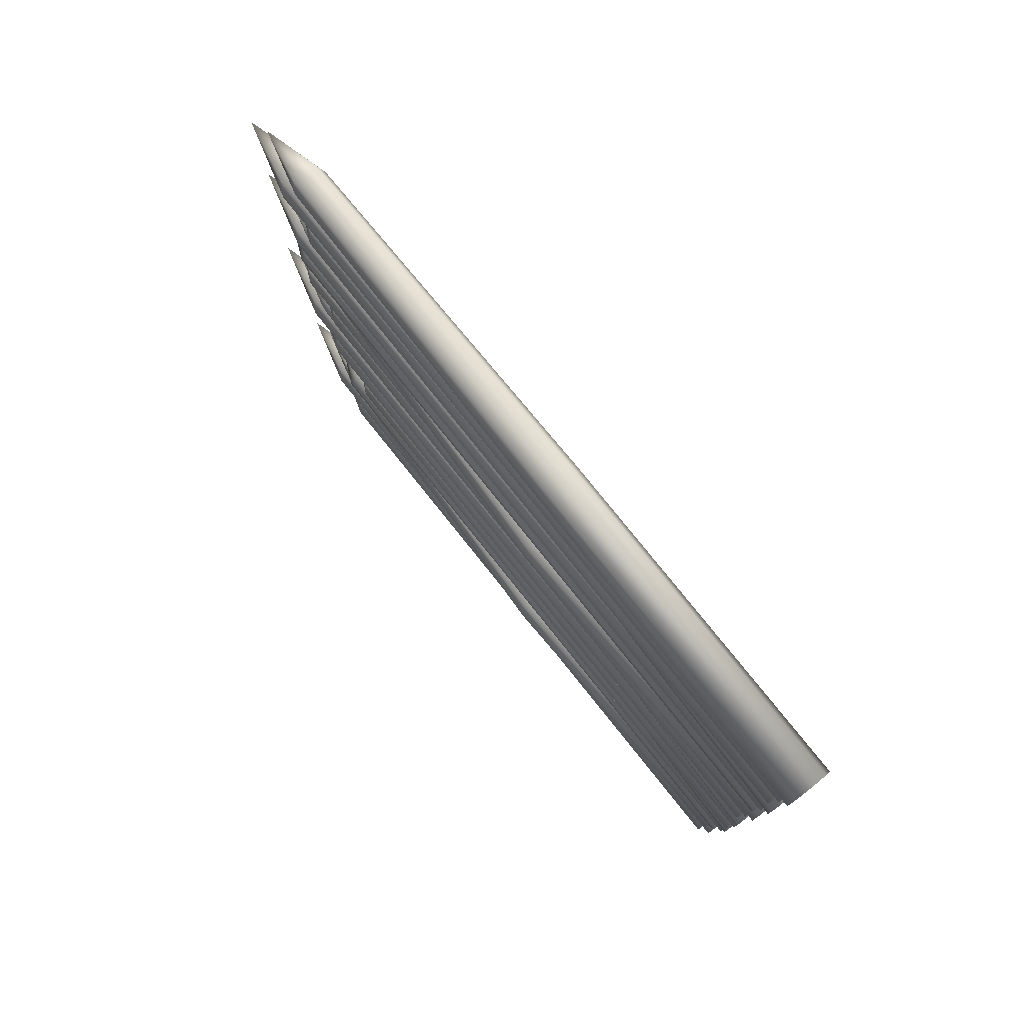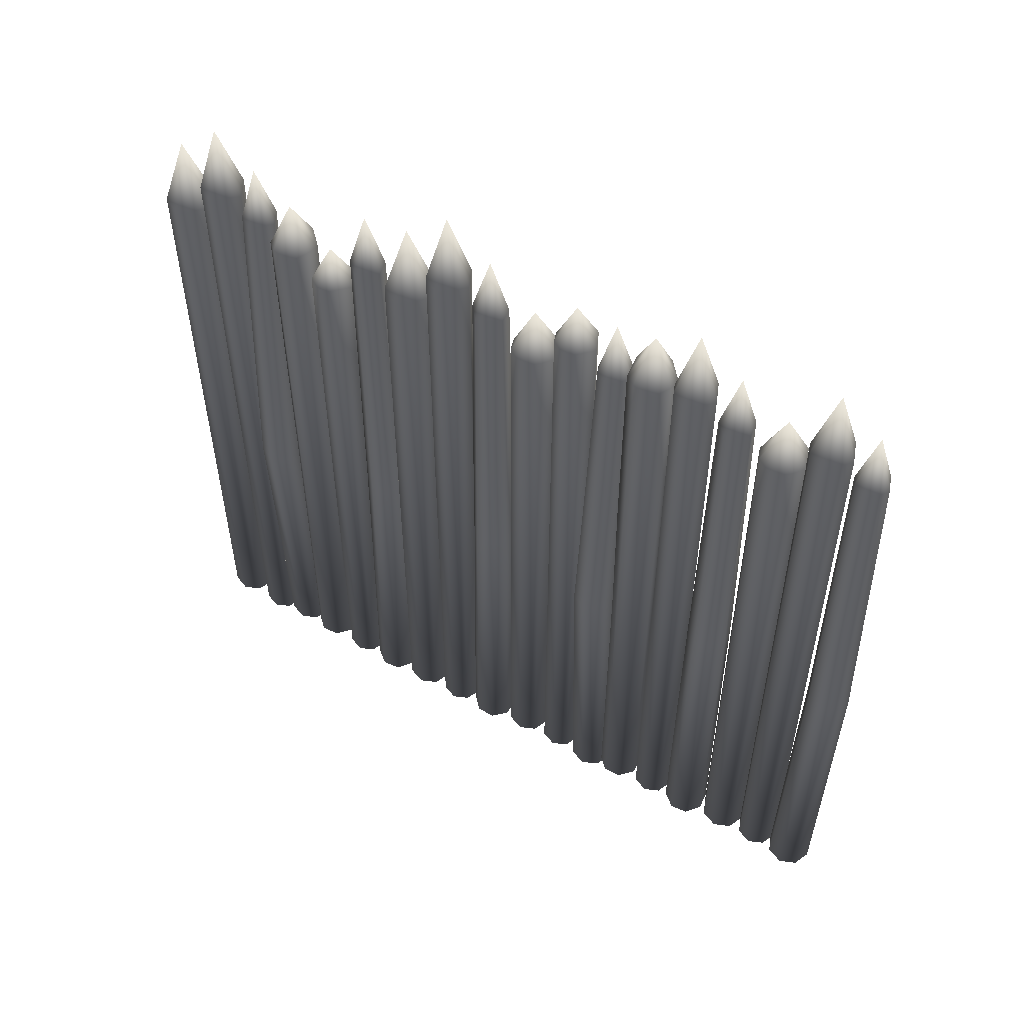
<metadata>
{"format":"obj","ext":"obj","renderer":"f3d","projection":"perspective","resolution":1024,"background":"white","views":[{"elev":78.9,"azim":-38.7,"up":"+Z"},{"elev":53.5,"azim":-59.9,"up":"+Y"}]}
</metadata>
<code>
o palisade_Cylinder.001
v 0 0.00248 0.208
v 0 0.5462 0.208
v 0.0137 0.00248 0.2137
v 0.0137 0.5517 0.2137
v 0.01937 0.00248 0.2274
v 0.01937 0.5462 0.2274
v 0.0137 0.00248 0.2411
v 0.0137 0.5517 0.2411
v -0 0.00248 0.2468
v -0 0.5462 0.2468
v -0.0137 0.00248 0.2411
v -0.0137 0.5517 0.2411
v -0.01937 0.00248 0.2274
v -0.01937 0.5462 0.2274
v -0.0137 0.00248 0.2137
v -0.0137 0.5517 0.2137
v 0 0.5887 0.2274
v 0 -0.000221 0.2457
v 0 0.5759 0.2457
v 0.01241 -0.000221 0.2508
v 0.01241 0.5821 0.2508
v 0.01755 -0.000221 0.2632
v 0.01755 0.5759 0.2632
v 0.01241 -0.000221 0.2756
v 0.01241 0.5821 0.2756
v -0 -0.000221 0.2808
v -0 0.5759 0.2808
v -0.01241 -0.000221 0.2756
v -0.01241 0.5821 0.2756
v -0.01755 -0.000221 0.2632
v -0.01755 0.5759 0.2632
v -0.01241 -0.000221 0.2508
v -0.01241 0.5821 0.2508
v 0 0.6386 0.2632
v 0 -0.004734 0.278
v -0 0.5602 0.2833
v 0.0136 -0.004734 0.2837
v 0.009898 0.5651 0.2874
v 0.01923 -0.004734 0.2973
v 0.014 0.5602 0.2973
v 0.0136 -0.004734 0.3109
v 0.009898 0.5651 0.3072
v -0 -0.004734 0.3165
v -0 0.5602 0.3113
v -0.0136 -0.004734 0.3109
v -0.009898 0.5651 0.3072
v -0.01923 -0.004734 0.2973
v -0.014 0.5602 0.2973
v -0.0136 -0.004734 0.2837
v -0.009898 0.5651 0.2874
v 0 0.6123 0.2973
v -0 0.2727 0.2833
v 0.01281 0.2759 0.2886
v 0.01811 0.2727 0.3014
v 0.01281 0.2759 0.3142
v -0 0.2727 0.3195
v -0.01281 0.2759 0.3142
v -0.01811 0.2727 0.3014
v -0.01281 0.2759 0.2886
v -0.007676 0.001898 0.09828
v -0.007676 0.5722 0.09828
v 0.007151 0.001898 0.09806
v 0.007151 0.5782 0.09806
v 0.01779 0.001898 0.1084
v 0.01779 0.5722 0.1084
v 0.01801 0.001898 0.1232
v 0.01801 0.5782 0.1232
v 0.007676 0.001898 0.1339
v 0.007676 0.5722 0.1339
v -0.007151 0.001898 0.1341
v -0.007151 0.5782 0.1341
v -0.01779 0.001898 0.1237
v -0.01779 0.5722 0.1237
v -0.01801 0.001898 0.1089
v -0.01801 0.5782 0.1089
v 0 0.6177 0.1161
v 0 -0.000221 0.1344
v 0 0.5759 0.1344
v 0.01241 -0.000221 0.1395
v 0.01241 0.5821 0.1395
v 0.01755 -0.000221 0.1519
v 0.01755 0.5759 0.1519
v 0.01241 -0.000221 0.1643
v 0.01241 0.5821 0.1643
v -0 -0.000221 0.1695
v -0 0.5759 0.1695
v -0.01241 -0.000221 0.1643
v -0.01241 0.5821 0.1643
v -0.01755 -0.000221 0.1519
v -0.01755 0.5759 0.1519
v -0.01241 -0.000221 0.1395
v -0.01241 0.5821 0.1395
v 0 0.6386 0.1519
v 0.005348 -0.004734 0.1693
v 0.003835 0.5602 0.1743
v 0.01674 -0.004734 0.1786
v 0.01213 0.5651 0.1811
v 0.0182 -0.004734 0.1933
v 0.01319 0.5602 0.1918
v 0.008877 -0.004734 0.2047
v 0.006403 0.5651 0.2001
v -0.005771 -0.004734 0.2061
v -0.004258 0.5602 0.2011
v -0.01716 -0.004734 0.1968
v -0.01255 0.5651 0.1943
v -0.01862 -0.004734 0.1822
v -0.01361 0.5602 0.1837
v -0.0093 -0.004734 0.1708
v -0.006826 0.5651 0.1754
v -0.000211 0.6123 0.1877
v 0.01205 0.2727 0.1682
v 0.02278 0.2759 0.177
v 0.02415 0.2727 0.1908
v 0.01537 0.2759 0.2015
v 0.001577 0.2727 0.2029
v -0.00915 0.2759 0.1941
v -0.01053 0.2727 0.1803
v -0.001746 0.2759 0.1696
v 0 0.00248 -0.004864
v 0 0.5462 -0.004864
v 0.0137 0.00248 0.00081
v 0.0137 0.5517 0.00081
v 0.01937 0.00248 0.01451
v 0.01937 0.5462 0.01451
v 0.0137 0.00248 0.02821
v 0.0137 0.5517 0.02821
v -0 0.00248 0.03388
v -0 0.5462 0.03388
v -0.0137 0.00248 0.02821
v -0.0137 0.5517 0.02821
v -0.01937 0.00248 0.01451
v -0.01937 0.5462 0.01451
v -0.0137 0.00248 0.00081
v -0.0137 0.5517 0.00081
v 0 0.5887 0.01451
v 0 -0.000221 0.03281
v 0 0.5759 0.03281
v 0.01241 -0.000221 0.03795
v 0.01241 0.5821 0.03795
v 0.01755 -0.000221 0.05036
v 0.01755 0.5759 0.05036
v 0.01241 -0.000221 0.06277
v 0.01241 0.5821 0.06277
v -0 -0.000221 0.06791
v -0 0.5759 0.06791
v -0.01241 -0.000221 0.06277
v -0.01241 0.5821 0.06277
v -0.01755 -0.000221 0.05036
v -0.01755 0.5759 0.05036
v -0.01241 -0.000221 0.03795
v -0.01241 0.5821 0.03795
v 0 0.6139 0.05036
v 0 -0.004734 0.06516
v -0 0.5602 0.07039
v 0.0136 -0.004734 0.07079
v 0.009898 0.5651 0.07449
v 0.01923 -0.004734 0.08439
v 0.014 0.5602 0.08439
v 0.0136 -0.004734 0.09799
v 0.009898 0.5651 0.09429
v -0 -0.004734 0.1036
v -0 0.5602 0.09839
v -0.0136 -0.004734 0.09799
v -0.009898 0.5651 0.09429
v -0.01923 -0.004734 0.08439
v -0.014 0.5602 0.08439
v -0.0136 -0.004734 0.07079
v -0.009898 0.5651 0.07449
v 0 0.6123 0.08439
v -0.009325 0.2727 0.06399
v 0.003482 0.2759 0.06929
v 0.008787 0.2727 0.0821
v 0.003482 0.2759 0.09491
v -0.009325 0.2727 0.1002
v -0.02213 0.2759 0.09491
v -0.02744 0.2727 0.0821
v -0.02213 0.2759 0.06929
v -2.8e-05 -0.001809 -0.1191
v -2.8e-05 0.5542 -0.1191
v 0.01412 -0.001809 -0.1133
v 0.01412 0.56 -0.1133
v 0.01997 -0.001809 -0.09913
v 0.01997 0.5542 -0.09913
v 0.01412 -0.001809 -0.08499
v 0.01412 0.56 -0.08499
v -2.8e-05 -0.001809 -0.07913
v -2.8e-05 0.5542 -0.07913
v -0.01417 -0.001809 -0.08499
v -0.01417 0.56 -0.08499
v -0.02003 -0.001809 -0.09913
v -0.02003 0.5542 -0.09913
v -0.01417 -0.001809 -0.1133
v -0.01417 0.56 -0.1133
v -2.8e-05 0.6182 -0.09913
v -2.8e-05 -0.004598 -0.08024
v -2.8e-05 0.5849 -0.08024
v 0.01278 -0.004598 -0.07493
v 0.01278 0.5913 -0.07493
v 0.01809 -0.004598 -0.06212
v 0.01809 0.5849 -0.06212
v 0.01278 -0.004598 -0.04931
v 0.01278 0.5913 -0.04931
v -2.8e-05 -0.004598 -0.044
v -2.8e-05 0.5849 -0.044
v -0.01284 -0.004598 -0.04931
v -0.01284 0.5913 -0.04931
v -0.01815 -0.004598 -0.06212
v -0.01815 0.5849 -0.06212
v -0.01284 -0.004598 -0.07493
v -0.01284 0.5913 -0.07493
v -2.8e-05 0.6497 -0.06212
v -0.008997 -0.002947 -0.006386
v -0.006712 0.5687 -0.01128
v -0.01927 -0.002947 -0.01759
v -0.01418 0.5738 -0.01944
v -0.0186 -0.002947 -0.03277
v -0.0137 0.5687 -0.03049
v -0.007396 -0.002947 -0.04304
v -0.005547 0.5738 -0.03796
v 0.007788 -0.002947 -0.04238
v 0.005503 0.5687 -0.03748
v 0.01806 -0.002947 -0.03117
v 0.01298 0.5738 -0.02933
v 0.01739 -0.002947 -0.01599
v 0.01249 0.5687 -0.01827
v 0.006187 -0.002947 -0.005723
v 0.004338 0.5738 -0.0108
v -0.000605 0.6225 -0.02438
v -0.000136 0.2718 -0.0113
v -0.009805 0.2752 -0.02185
v -0.009181 0.2718 -0.03615
v 0.001371 0.2752 -0.04582
v 0.01567 0.2718 -0.04519
v 0.02534 0.2752 -0.03464
v 0.02471 0.2718 -0.02034
v 0.01416 0.2752 -0.01068
v -0.007676 0.00248 -0.2269
v -0.007676 0.5462 -0.2269
v 0.007151 0.00248 -0.2271
v 0.007151 0.5517 -0.2271
v 0.01779 0.00248 -0.2168
v 0.01779 0.5462 -0.2168
v 0.01801 0.00248 -0.202
v 0.01801 0.5517 -0.202
v 0.007676 0.00248 -0.1913
v 0.007676 0.5462 -0.1913
v -0.007151 0.00248 -0.1911
v -0.007151 0.5517 -0.1911
v -0.01779 0.00248 -0.2015
v -0.01779 0.5462 -0.2015
v -0.01801 0.00248 -0.2163
v -0.01801 0.5517 -0.2163
v 0 0.5887 -0.2091
v 0 -0.003361 -0.1908
v 0 0.5244 -0.1908
v 0.01241 -0.003361 -0.1857
v 0.01241 0.5301 -0.1857
v 0.01755 -0.003361 -0.1733
v 0.01755 0.5244 -0.1733
v 0.01241 -0.003361 -0.1609
v 0.01241 0.5301 -0.1609
v -0 -0.003361 -0.1557
v -0 0.5244 -0.1557
v -0.01241 -0.003361 -0.1609
v -0.01241 0.5301 -0.1609
v -0.01755 -0.003361 -0.1733
v -0.01755 0.5244 -0.1733
v -0.01241 -0.003361 -0.1857
v -0.01241 0.5301 -0.1857
v 0 0.5592 -0.1733
v 0.005348 -0.004734 -0.1559
v 0.003835 0.5602 -0.1509
v 0.01674 -0.004734 -0.1466
v 0.01213 0.5651 -0.1441
v 0.0182 -0.004734 -0.1319
v 0.01319 0.5602 -0.1334
v 0.008877 -0.004734 -0.1205
v 0.006403 0.5651 -0.1251
v -0.005771 -0.004734 -0.1191
v -0.004258 0.5602 -0.1241
v -0.01716 -0.004734 -0.1284
v -0.01255 0.5651 -0.1309
v -0.01862 -0.004734 -0.143
v -0.01361 0.5602 -0.1415
v -0.0093 -0.004734 -0.1544
v -0.006826 0.5651 -0.1498
v -0.000211 0.6123 -0.1375
v 0.01205 0.2727 -0.157
v 0.02278 0.2759 -0.1482
v 0.02415 0.2727 -0.1344
v 0.01537 0.2759 -0.1237
v 0.001577 0.2727 -0.1223
v -0.00915 0.2759 -0.1311
v -0.01053 0.2727 -0.1449
v -0.001746 0.2759 -0.1556
v 0 0.007764 -0.3301
v 0 0.5462 -0.3301
v 0.0137 0.007764 -0.3244
v 0.0137 0.5517 -0.3244
v 0.01937 0.007764 -0.3107
v 0.01937 0.5462 -0.3107
v 0.0137 0.007764 -0.297
v 0.0137 0.5517 -0.297
v -0 0.007764 -0.2913
v -0 0.5462 -0.2913
v -0.0137 0.007764 -0.297
v -0.0137 0.5517 -0.297
v -0.01937 0.007764 -0.3107
v -0.01937 0.5462 -0.3107
v -0.0137 0.007764 -0.3244
v -0.0137 0.5517 -0.3244
v 0 0.6081 -0.3107
v 0 -0.000221 -0.2924
v 0 0.5759 -0.2924
v 0.01241 -0.000221 -0.2873
v 0.01241 0.5821 -0.2873
v 0.01755 -0.000221 -0.2748
v 0.01755 0.5759 -0.2748
v 0.01241 -0.000221 -0.2624
v 0.01241 0.5821 -0.2624
v -0 -0.000221 -0.2573
v -0 0.5759 -0.2573
v -0.01241 -0.000221 -0.2624
v -0.01241 0.5821 -0.2624
v -0.01755 -0.000221 -0.2748
v -0.01755 0.5759 -0.2748
v -0.01241 -0.000221 -0.2873
v -0.01241 0.5821 -0.2873
v 0 0.6386 -0.2748
v 0 0.006859 -0.2601
v -0 0.5602 -0.2548
v 0.0136 0.006859 -0.2544
v 0.009898 0.5651 -0.2507
v 0.01923 0.006859 -0.2408
v 0.014 0.5602 -0.2408
v 0.0136 0.006859 -0.2272
v 0.009898 0.5651 -0.2309
v -0 0.006859 -0.2216
v -0 0.5602 -0.2268
v -0.0136 0.006859 -0.2272
v -0.009898 0.5651 -0.2309
v -0.01923 0.006859 -0.2408
v -0.014 0.5602 -0.2408
v -0.0136 0.006859 -0.2544
v -0.009898 0.5651 -0.2507
v 0 0.6123 -0.2408
v -0.009325 0.2727 -0.2612
v 0.003482 0.2759 -0.2559
v 0.008787 0.2727 -0.2431
v 0.003482 0.2759 -0.2303
v -0.009325 0.2727 -0.225
v -0.02213 0.2759 -0.2303
v -0.02744 0.2727 -0.2431
v -0.02213 0.2759 -0.2559
f 2 3 1
f 3 6 5
f 6 7 5
f 7 10 9
f 10 11 9
f 11 14 13
f 12 10 17
f 14 15 13
f 15 2 1
f 7 11 15
f 2 16 17
f 10 8 17
f 16 14 17
f 8 6 17
f 14 12 17
f 6 4 17
f 4 2 17
f 19 20 18
f 20 23 22
f 23 24 22
f 24 27 26
f 27 28 26
f 28 31 30
f 29 27 34
f 31 32 30
f 32 19 18
f 24 28 32
f 19 33 34
f 27 25 34
f 33 31 34
f 25 23 34
f 31 29 34
f 23 21 34
f 21 19 34
f 52 38 53
f 53 40 54
f 54 42 55
f 55 44 56
f 44 57 56
f 46 58 57
f 46 44 51
f 48 59 58
f 50 52 59
f 41 45 49
f 36 50 51
f 44 42 51
f 50 48 51
f 42 40 51
f 48 46 51
f 40 38 51
f 38 36 51
f 49 52 35
f 47 59 49
f 45 58 47
f 43 57 45
f 55 43 41
f 54 41 39
f 53 39 37
f 52 37 35
f 61 62 60
f 62 65 64
f 65 66 64
f 66 69 68
f 69 70 68
f 70 73 72
f 71 69 76
f 73 74 72
f 74 61 60
f 74 62 66
f 61 75 76
f 69 67 76
f 75 73 76
f 67 65 76
f 73 71 76
f 65 63 76
f 63 61 76
f 78 79 77
f 79 82 81
f 82 83 81
f 83 86 85
f 86 87 85
f 87 90 89
f 88 86 93
f 90 91 89
f 91 78 77
f 83 87 91
f 78 92 93
f 86 84 93
f 92 90 93
f 84 82 93
f 90 88 93
f 82 80 93
f 80 78 93
f 111 97 112
f 97 113 112
f 99 114 113
f 101 115 114
f 103 116 115
f 116 107 117
f 105 103 110
f 117 109 118
f 118 95 111
f 104 106 108
f 95 109 110
f 103 101 110
f 109 107 110
f 101 99 110
f 107 105 110
f 99 97 110
f 97 95 110
f 118 94 108
f 117 108 106
f 116 106 104
f 102 116 104
f 100 115 102
f 98 114 100
f 96 113 98
f 111 96 94
f 120 121 119
f 121 124 123
f 124 125 123
f 125 128 127
f 128 129 127
f 129 132 131
f 130 128 135
f 132 133 131
f 133 120 119
f 129 131 133
f 120 134 135
f 128 126 135
f 134 132 135
f 126 124 135
f 132 130 135
f 124 122 135
f 122 120 135
f 137 138 136
f 138 141 140
f 141 142 140
f 142 145 144
f 145 146 144
f 146 149 148
f 147 145 152
f 149 150 148
f 150 137 136
f 150 138 142
f 137 151 152
f 145 143 152
f 151 149 152
f 143 141 152
f 149 147 152
f 141 139 152
f 139 137 152
f 154 171 170
f 156 172 171
f 172 160 173
f 173 162 174
f 174 164 175
f 175 166 176
f 164 162 169
f 166 177 176
f 168 170 177
f 159 163 167
f 154 168 169
f 162 160 169
f 168 166 169
f 160 158 169
f 166 164 169
f 158 156 169
f 156 154 169
f 167 170 153
f 165 177 167
f 175 165 163
f 174 163 161
f 173 161 159
f 172 159 157
f 155 172 157
f 153 171 155
f 179 180 178
f 180 183 182
f 183 184 182
f 184 187 186
f 187 188 186
f 188 191 190
f 189 187 194
f 191 192 190
f 192 179 178
f 184 188 192
f 179 193 194
f 187 185 194
f 193 191 194
f 185 183 194
f 191 189 194
f 183 181 194
f 181 179 194
f 196 197 195
f 197 200 199
f 200 201 199
f 201 204 203
f 204 205 203
f 205 208 207
f 206 204 211
f 208 209 207
f 209 196 195
f 207 209 201
f 196 210 211
f 204 202 211
f 210 208 211
f 202 200 211
f 208 206 211
f 200 198 211
f 198 196 211
f 213 230 229
f 230 217 231
f 231 219 232
f 232 221 233
f 233 223 234
f 223 235 234
f 223 221 228
f 225 236 235
f 227 229 236
f 214 218 222
f 213 227 228
f 221 219 228
f 227 225 228
f 219 217 228
f 225 223 228
f 217 215 228
f 215 213 228
f 226 229 212
f 224 236 226
f 222 235 224
f 233 222 220
f 232 220 218
f 231 218 216
f 230 216 214
f 212 230 214
f 238 239 237
f 239 242 241
f 242 243 241
f 243 246 245
f 246 247 245
f 247 250 249
f 248 246 253
f 250 251 249
f 251 238 237
f 247 249 251
f 238 252 253
f 246 244 253
f 252 250 253
f 244 242 253
f 250 248 253
f 242 240 253
f 240 238 253
f 255 256 254
f 256 259 258
f 259 260 258
f 260 263 262
f 263 264 262
f 264 267 266
f 265 263 270
f 267 268 266
f 268 255 254
f 260 264 268
f 255 269 270
f 263 261 270
f 269 267 270
f 261 259 270
f 267 265 270
f 259 257 270
f 257 255 270
f 288 274 289
f 274 290 289
f 276 291 290
f 278 292 291
f 280 293 292
f 293 284 294
f 282 280 287
f 294 286 295
f 295 272 288
f 281 283 285
f 272 286 287
f 280 278 287
f 286 284 287
f 278 276 287
f 284 282 287
f 276 274 287
f 274 272 287
f 295 271 285
f 294 285 283
f 293 283 281
f 279 293 281
f 277 292 279
f 275 291 277
f 273 290 275
f 288 273 271
f 297 298 296
f 298 301 300
f 301 302 300
f 302 305 304
f 305 306 304
f 306 309 308
f 307 305 312
f 309 310 308
f 310 297 296
f 302 306 310
f 297 311 312
f 305 303 312
f 311 309 312
f 303 301 312
f 309 307 312
f 301 299 312
f 299 297 312
f 314 315 313
f 315 318 317
f 318 319 317
f 319 322 321
f 322 323 321
f 323 326 325
f 324 322 329
f 326 327 325
f 327 314 313
f 327 315 319
f 314 328 329
f 322 320 329
f 328 326 329
f 320 318 329
f 326 324 329
f 318 316 329
f 316 314 329
f 331 348 347
f 333 349 348
f 349 337 350
f 350 339 351
f 351 341 352
f 352 343 353
f 341 339 346
f 343 354 353
f 345 347 354
f 336 340 344
f 331 345 346
f 339 337 346
f 345 343 346
f 337 335 346
f 343 341 346
f 335 333 346
f 333 331 346
f 344 347 330
f 342 354 344
f 352 342 340
f 351 340 338
f 350 338 336
f 349 336 334
f 332 349 334
f 330 348 332
f 2 4 3
f 3 4 6
f 6 8 7
f 7 8 10
f 10 12 11
f 11 12 14
f 14 16 15
f 15 16 2
f 15 1 3
f 3 5 7
f 7 9 11
f 11 13 15
f 15 3 7
f 19 21 20
f 20 21 23
f 23 25 24
f 24 25 27
f 27 29 28
f 28 29 31
f 31 33 32
f 32 33 19
f 32 18 20
f 20 22 24
f 24 26 28
f 28 30 32
f 32 20 24
f 52 36 38
f 53 38 40
f 54 40 42
f 55 42 44
f 44 46 57
f 46 48 58
f 48 50 59
f 50 36 52
f 49 35 37
f 37 39 41
f 41 43 45
f 45 47 49
f 49 37 41
f 49 59 52
f 47 58 59
f 45 57 58
f 43 56 57
f 55 56 43
f 54 55 41
f 53 54 39
f 52 53 37
f 61 63 62
f 62 63 65
f 65 67 66
f 66 67 69
f 69 71 70
f 70 71 73
f 73 75 74
f 74 75 61
f 74 60 62
f 62 64 66
f 66 68 74
f 68 70 74
f 70 72 74
f 78 80 79
f 79 80 82
f 82 84 83
f 83 84 86
f 86 88 87
f 87 88 90
f 90 92 91
f 91 92 78
f 91 77 79
f 79 81 83
f 83 85 87
f 87 89 91
f 91 79 83
f 111 95 97
f 97 99 113
f 99 101 114
f 101 103 115
f 103 105 116
f 116 105 107
f 117 107 109
f 118 109 95
f 108 94 96
f 96 98 108
f 98 100 108
f 100 102 108
f 102 104 108
f 118 111 94
f 117 118 108
f 116 117 106
f 102 115 116
f 100 114 115
f 98 113 114
f 96 112 113
f 111 112 96
f 120 122 121
f 121 122 124
f 124 126 125
f 125 126 128
f 128 130 129
f 129 130 132
f 132 134 133
f 133 134 120
f 133 119 121
f 121 123 133
f 123 125 133
f 125 127 133
f 127 129 133
f 137 139 138
f 138 139 141
f 141 143 142
f 142 143 145
f 145 147 146
f 146 147 149
f 149 151 150
f 150 151 137
f 150 136 138
f 138 140 142
f 142 144 150
f 144 146 150
f 146 148 150
f 154 156 171
f 156 158 172
f 172 158 160
f 173 160 162
f 174 162 164
f 175 164 166
f 166 168 177
f 168 154 170
f 167 153 155
f 155 157 159
f 159 161 163
f 163 165 167
f 167 155 159
f 167 177 170
f 165 176 177
f 175 176 165
f 174 175 163
f 173 174 161
f 172 173 159
f 155 171 172
f 153 170 171
f 179 181 180
f 180 181 183
f 183 185 184
f 184 185 187
f 187 189 188
f 188 189 191
f 191 193 192
f 192 193 179
f 192 178 180
f 180 182 184
f 184 186 188
f 188 190 192
f 192 180 184
f 196 198 197
f 197 198 200
f 200 202 201
f 201 202 204
f 204 206 205
f 205 206 208
f 208 210 209
f 209 210 196
f 209 195 197
f 197 199 209
f 199 201 209
f 201 203 205
f 205 207 201
f 213 215 230
f 230 215 217
f 231 217 219
f 232 219 221
f 233 221 223
f 223 225 235
f 225 227 236
f 227 213 229
f 226 212 214
f 214 216 218
f 218 220 222
f 222 224 226
f 226 214 222
f 226 236 229
f 224 235 236
f 222 234 235
f 233 234 222
f 232 233 220
f 231 232 218
f 230 231 216
f 212 229 230
f 238 240 239
f 239 240 242
f 242 244 243
f 243 244 246
f 246 248 247
f 247 248 250
f 250 252 251
f 251 252 238
f 251 237 239
f 239 241 251
f 241 243 251
f 243 245 251
f 245 247 251
f 255 257 256
f 256 257 259
f 259 261 260
f 260 261 263
f 263 265 264
f 264 265 267
f 267 269 268
f 268 269 255
f 268 254 260
f 254 256 260
f 256 258 260
f 260 262 264
f 264 266 268
f 288 272 274
f 274 276 290
f 276 278 291
f 278 280 292
f 280 282 293
f 293 282 284
f 294 284 286
f 295 286 272
f 285 271 273
f 273 275 285
f 275 277 285
f 277 279 285
f 279 281 285
f 295 288 271
f 294 295 285
f 293 294 283
f 279 292 293
f 277 291 292
f 275 290 291
f 273 289 290
f 288 289 273
f 297 299 298
f 298 299 301
f 301 303 302
f 302 303 305
f 305 307 306
f 306 307 309
f 309 311 310
f 310 311 297
f 310 296 298
f 298 300 302
f 302 304 306
f 306 308 310
f 310 298 302
f 314 316 315
f 315 316 318
f 318 320 319
f 319 320 322
f 322 324 323
f 323 324 326
f 326 328 327
f 327 328 314
f 327 313 315
f 315 317 319
f 319 321 327
f 321 323 327
f 323 325 327
f 331 333 348
f 333 335 349
f 349 335 337
f 350 337 339
f 351 339 341
f 352 341 343
f 343 345 354
f 345 331 347
f 344 330 332
f 332 334 336
f 336 338 340
f 340 342 344
f 344 332 336
f 344 354 347
f 342 353 354
f 352 353 342
f 351 352 340
f 350 351 338
f 349 350 336
f 332 348 349
f 330 347 348

</code>
